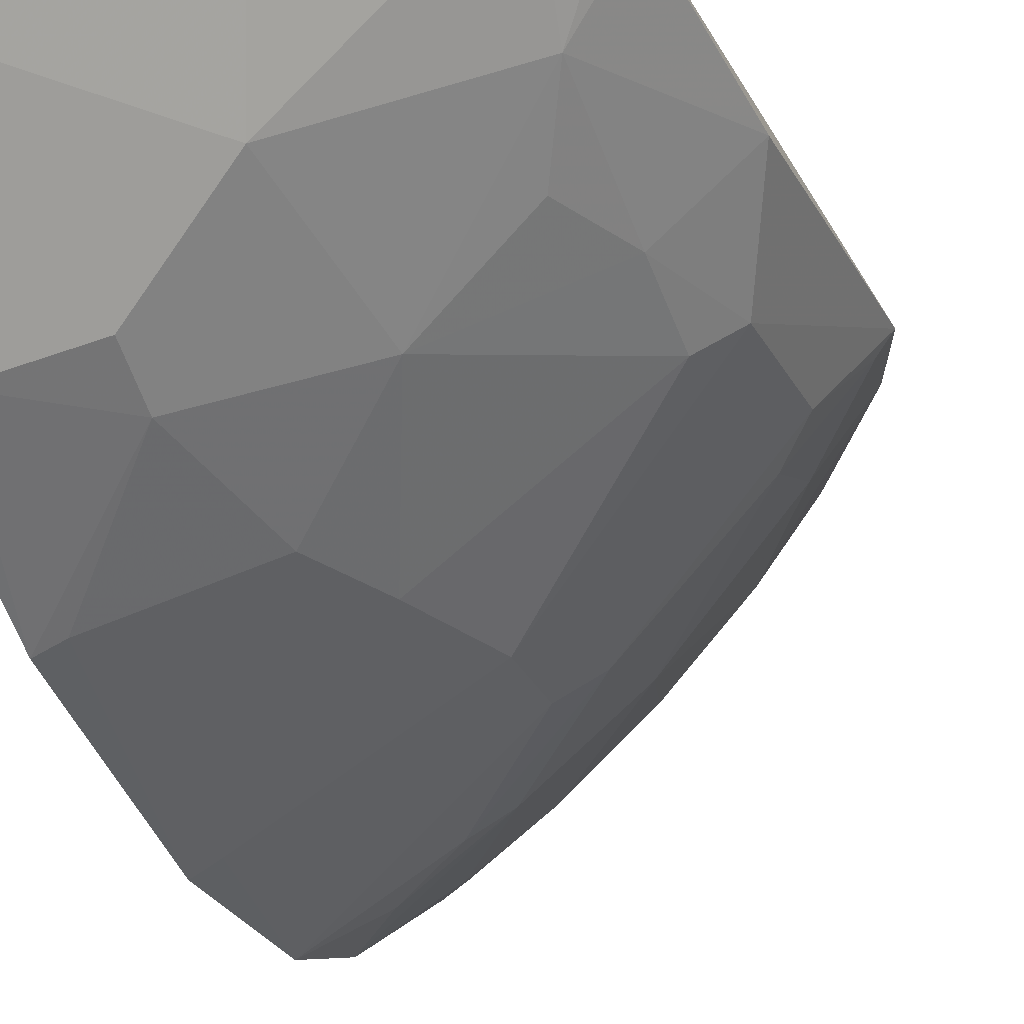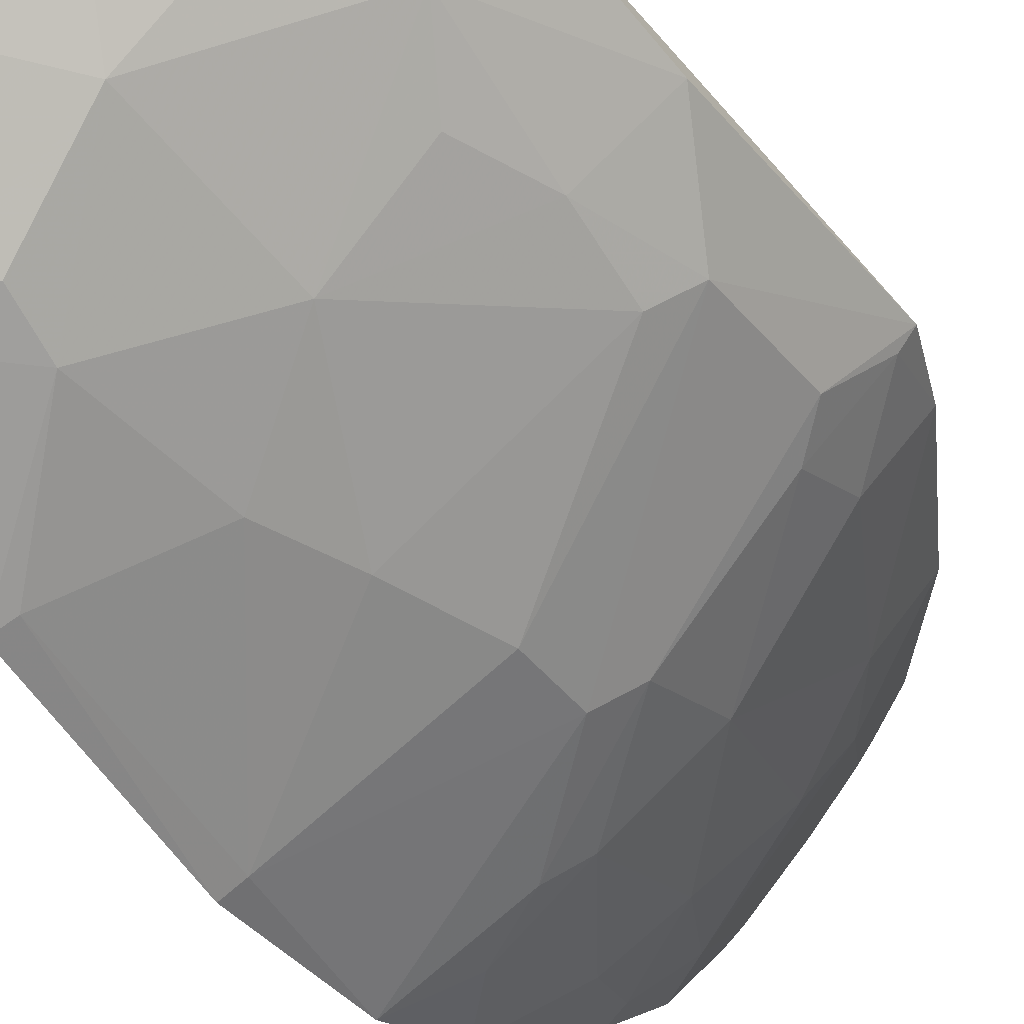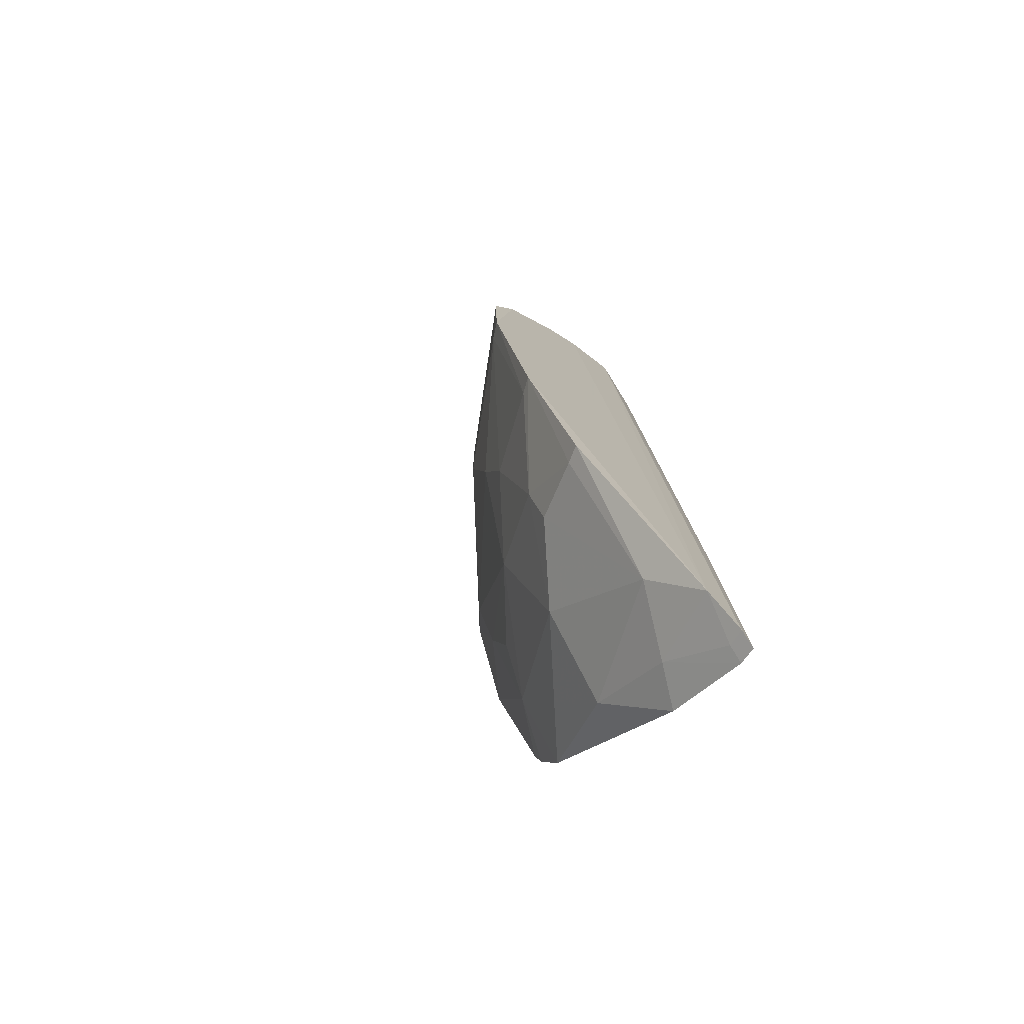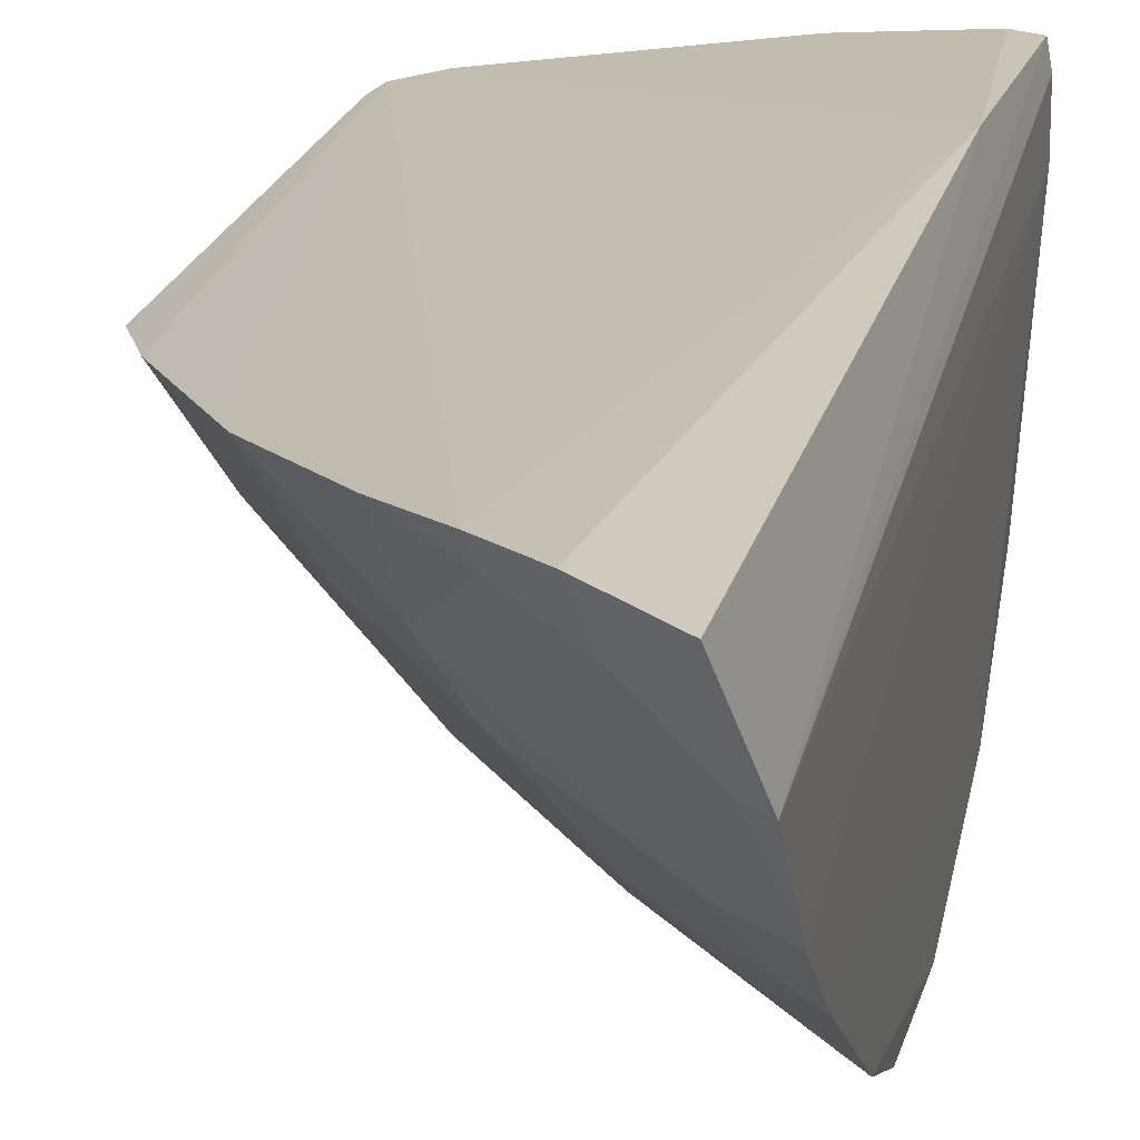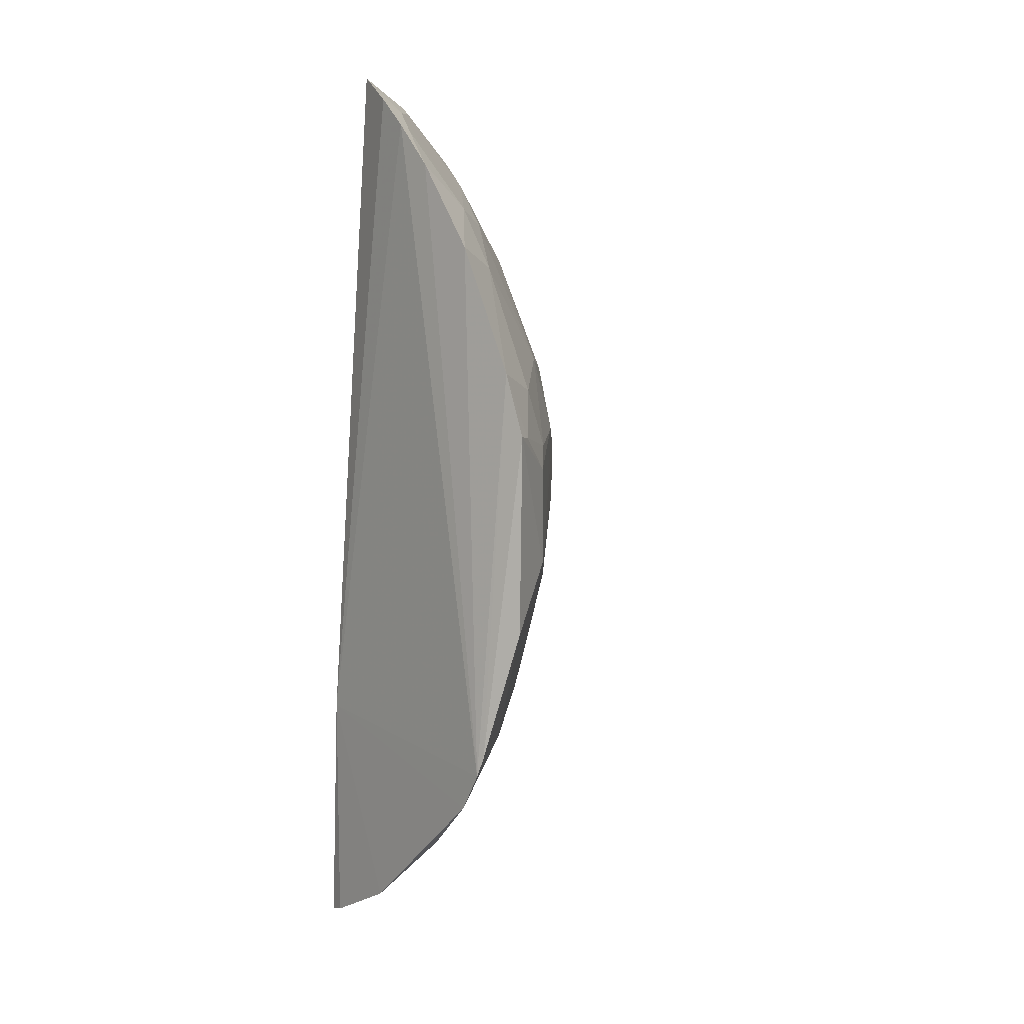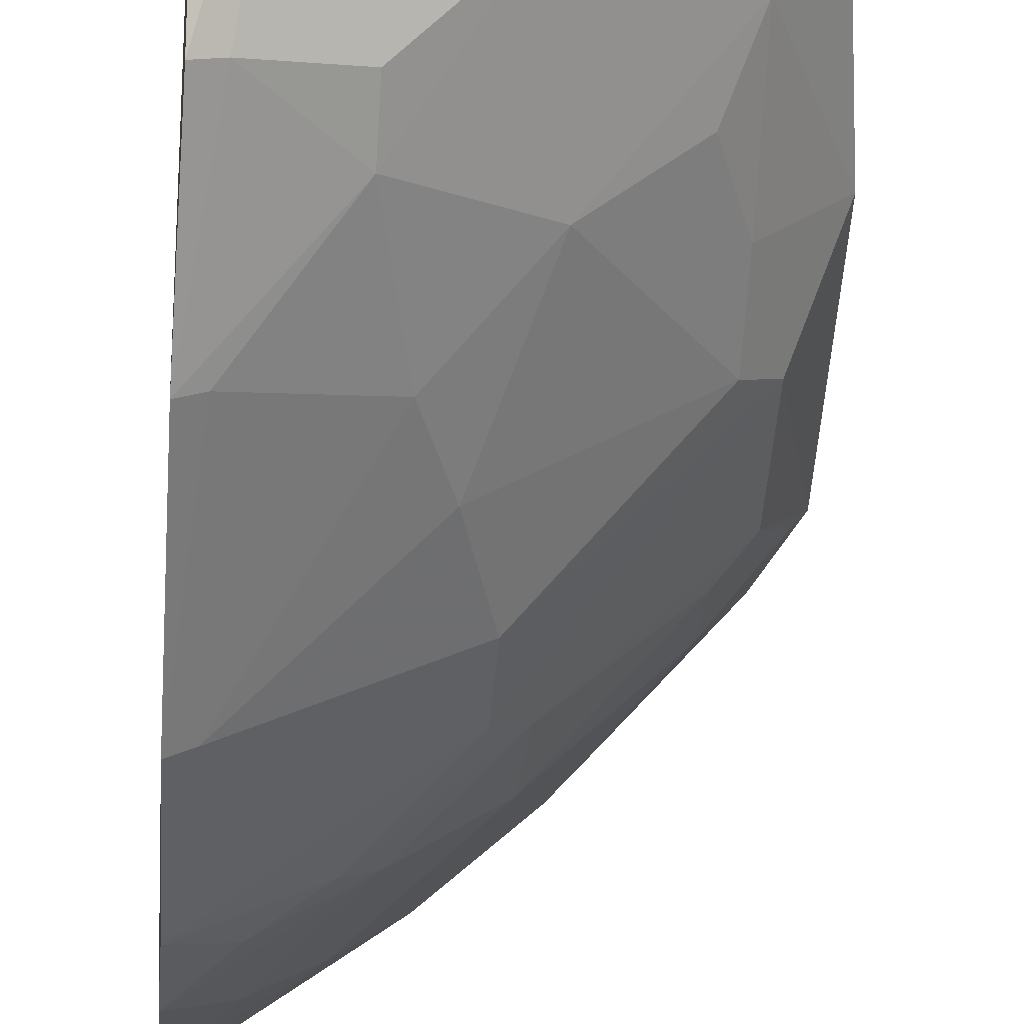
<metadata>
{"format":"obj","ext":"obj","renderer":"f3d","projection":"perspective","resolution":1024,"background":"white","views":[{"elev":-22.1,"azim":-160.8,"up":"+Y"},{"elev":-34.6,"azim":-147.6,"up":"+Y"},{"elev":-75.6,"azim":47.4,"up":"+Z"},{"elev":13.7,"azim":10.6,"up":"+Y"},{"elev":10.8,"azim":-130.8,"up":"+Z"},{"elev":-43.1,"azim":176.4,"up":"+Y"}]}
</metadata>
<code>
v -0.2281 -0.4064 0.05369
v -0.2276 -0.2256 -0.3391
v -0.2405 -0.2251 0.3064
v -0.3291 -0.2117 0.2418
v -0.4352 -0.2116 -0.09302
v -0.2442 -0.1831 -0.3569
v -0.226 -0.3136 0.2427
v -0.2823 -0.3232 -0.1947
v -0.3985 -0.2517 0.07849
v -0.2313 -0.1857 -0.3615
v -0.2747 -0.2153 0.2895
v -0.4208 -0.183 -0.1975
v -0.2276 -0.374 -0.1526
v -0.3277 -0.3388 -0.0186
v -0.4361 -0.2132 0.0516
v -0.3096 -0.2798 0.1946
v -0.2413 -0.1945 -0.3516
v -0.2267 -0.2705 0.2851
v -0.2348 -0.19 -0.1872
v -0.3001 -0.2121 0.2705
v -0.3848 -0.2502 -0.1508
v -0.3418 -0.207 -0.2771
v -0.2269 -0.3895 0.1105
v -0.2262 -0.3433 0.1987
v -0.2288 -0.3307 -0.2401
v -0.3417 -0.3252 0.03728
v -0.2276 -0.4052 -0.03359
v -0.2968 -0.338 -0.1212
v -0.3743 -0.2118 0.1832
v -0.4246 -0.1855 -0.1844
v -0.2288 -0.1974 -0.3559
v -0.2672 -0.2379 0.28
v -0.3016 -0.1818 -0.3253
v -0.3261 -0.264 -0.2355
v -0.3997 -0.2654 -0.06148
v -0.2513 -0.309 0.2243
v -0.2814 -0.3237 0.1652
v -0.2409 -0.3257 -0.2374
v -0.3269 -0.34 0.02293
v -0.4154 -0.251 0.02212
v -0.2959 -0.3535 0.07925
v -0.2383 -0.3988 -0.03242
v -0.2385 -0.3683 -0.1506
v -0.3405 -0.2935 -0.1504
v -0.4198 -0.2123 0.09547
v -0.3248 -0.2518 0.2089
v -0.3544 -0.2516 0.1659
v -0.3995 -0.2212 -0.1805
v -0.2958 -0.2233 0.2663
v -0.4058 -0.1823 -0.2254
v -0.2837 -0.2082 -0.3199
v -0.4 -0.2505 -0.1059
v -0.2376 -0.2669 0.2803
v -0.252 -0.3528 0.1512
v -0.2371 -0.338 0.1955
v -0.2825 -0.3093 -0.222
v -0.2546 -0.2514 -0.3059
v -0.3998 -0.2657 0.03621
v -0.4297 -0.2236 0.04949
v -0.4156 -0.2511 -0.04827
v -0.253 -0.3839 0.07974
v -0.3393 -0.3095 0.0932
v -0.2822 -0.368 0.06545
v -0.3123 -0.3387 -0.07646
f 17 6 10
f 18 7 2
f 19 10 6
f 19 11 3
f 19 18 10
f 19 3 18
f 20 12 4
f 20 19 12
f 20 11 19
f 24 13 2
f 24 2 7
f 25 2 13
f 27 23 1
f 27 24 23
f 27 13 24
f 29 4 12
f 30 5 15
f 31 17 10
f 31 2 17
f 31 18 2
f 31 10 18
f 32 3 11
f 32 11 20
f 33 19 6
f 36 24 7
f 37 36 16
f 38 25 13
f 38 13 8
f 42 27 1
f 42 39 14
f 42 1 39
f 43 28 8
f 43 8 13
f 43 42 28
f 43 13 27
f 43 27 42
f 44 8 28
f 44 34 8
f 45 29 12
f 45 30 15
f 45 12 30
f 46 4 29
f 46 16 36
f 47 46 29
f 47 16 46
f 47 45 9
f 47 29 45
f 48 5 30
f 48 30 12
f 48 44 21
f 48 34 44
f 49 32 20
f 49 20 4
f 49 46 32
f 49 4 46
f 50 12 19
f 50 19 33
f 50 33 22
f 50 22 34
f 50 48 12
f 50 34 48
f 51 33 6
f 51 6 17
f 51 17 2
f 51 22 33
f 52 44 35
f 52 21 44
f 52 48 21
f 52 5 48
f 53 36 7
f 53 7 18
f 53 46 36
f 53 32 46
f 53 18 3
f 53 3 32
f 54 23 24
f 54 41 23
f 54 37 41
f 55 24 36
f 55 36 37
f 55 54 24
f 55 37 54
f 56 38 8
f 56 8 34
f 57 2 25
f 57 25 38
f 57 51 2
f 57 34 22
f 57 22 51
f 57 56 34
f 57 38 56
f 58 40 26
f 59 15 40
f 59 45 15
f 59 9 45
f 59 58 9
f 59 40 58
f 60 40 15
f 60 15 5
f 60 35 14
f 60 14 39
f 60 39 26
f 60 26 40
f 60 52 35
f 60 5 52
f 61 1 23
f 61 23 41
f 62 26 41
f 62 58 26
f 62 9 58
f 62 47 9
f 62 41 37
f 62 37 16
f 62 16 47
f 63 39 1
f 63 61 41
f 63 1 61
f 63 41 26
f 63 26 39
f 64 42 14
f 64 28 42
f 64 44 28
f 64 14 35
f 64 35 44

</code>
